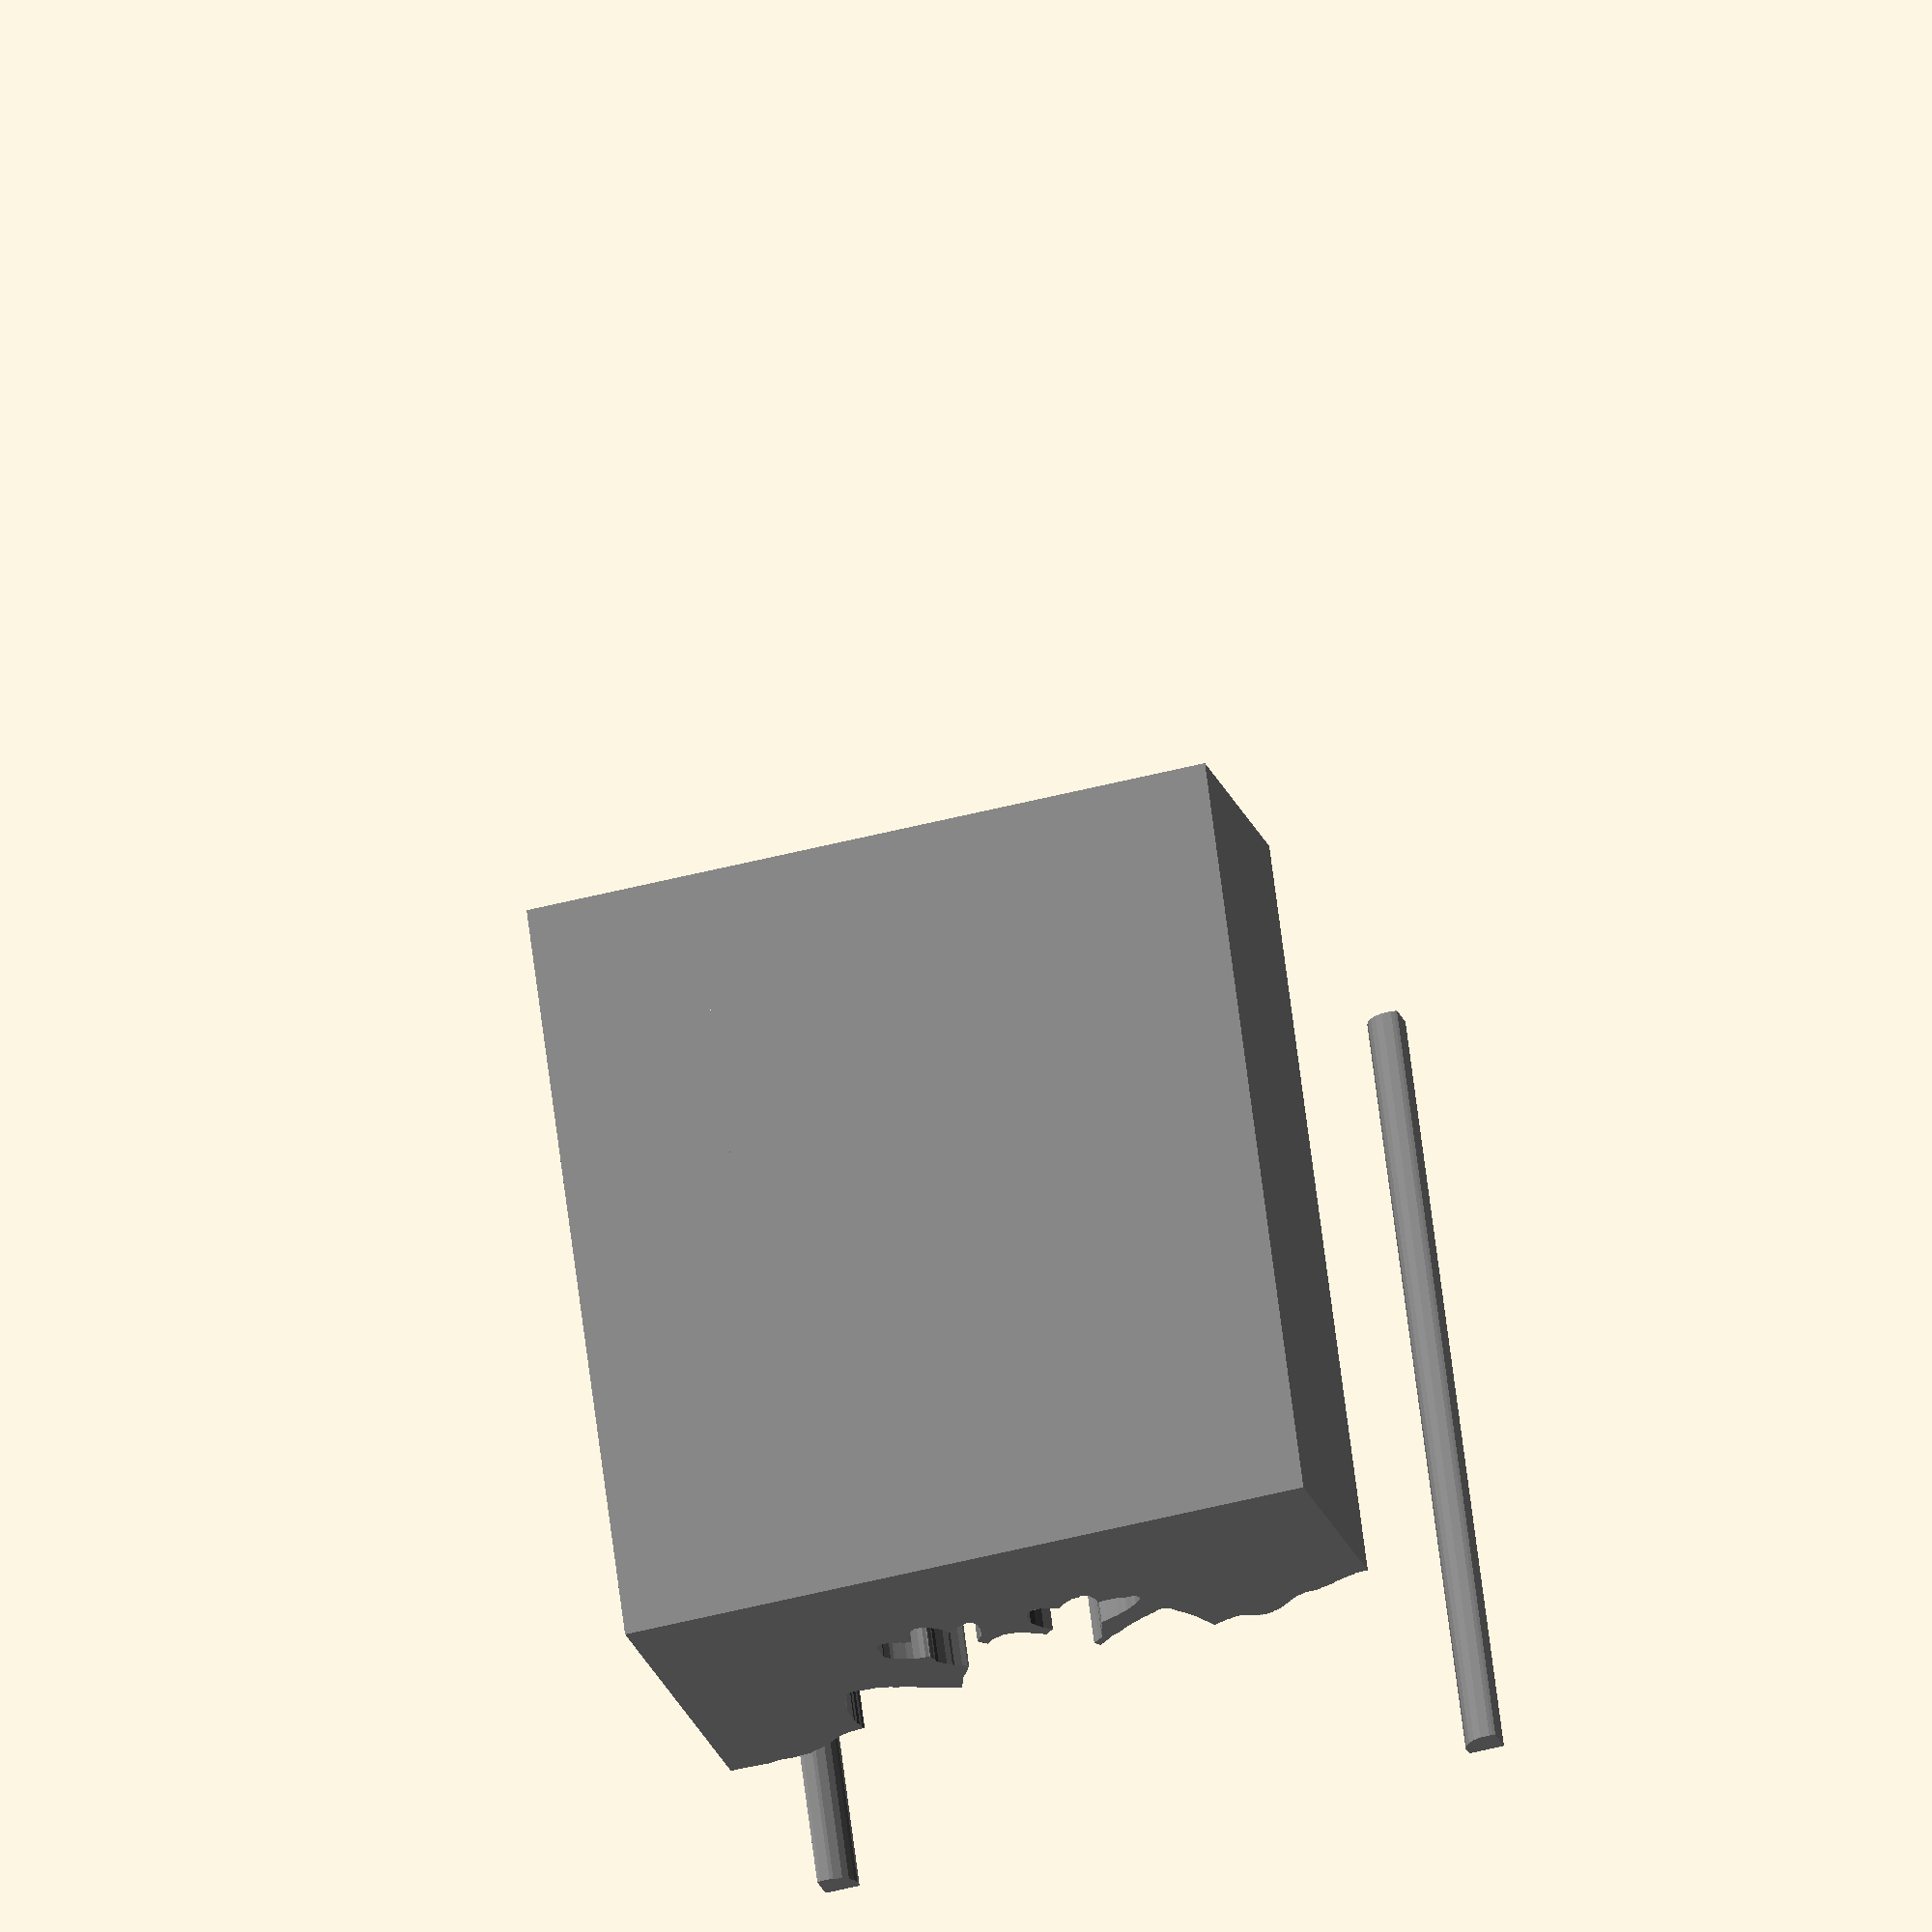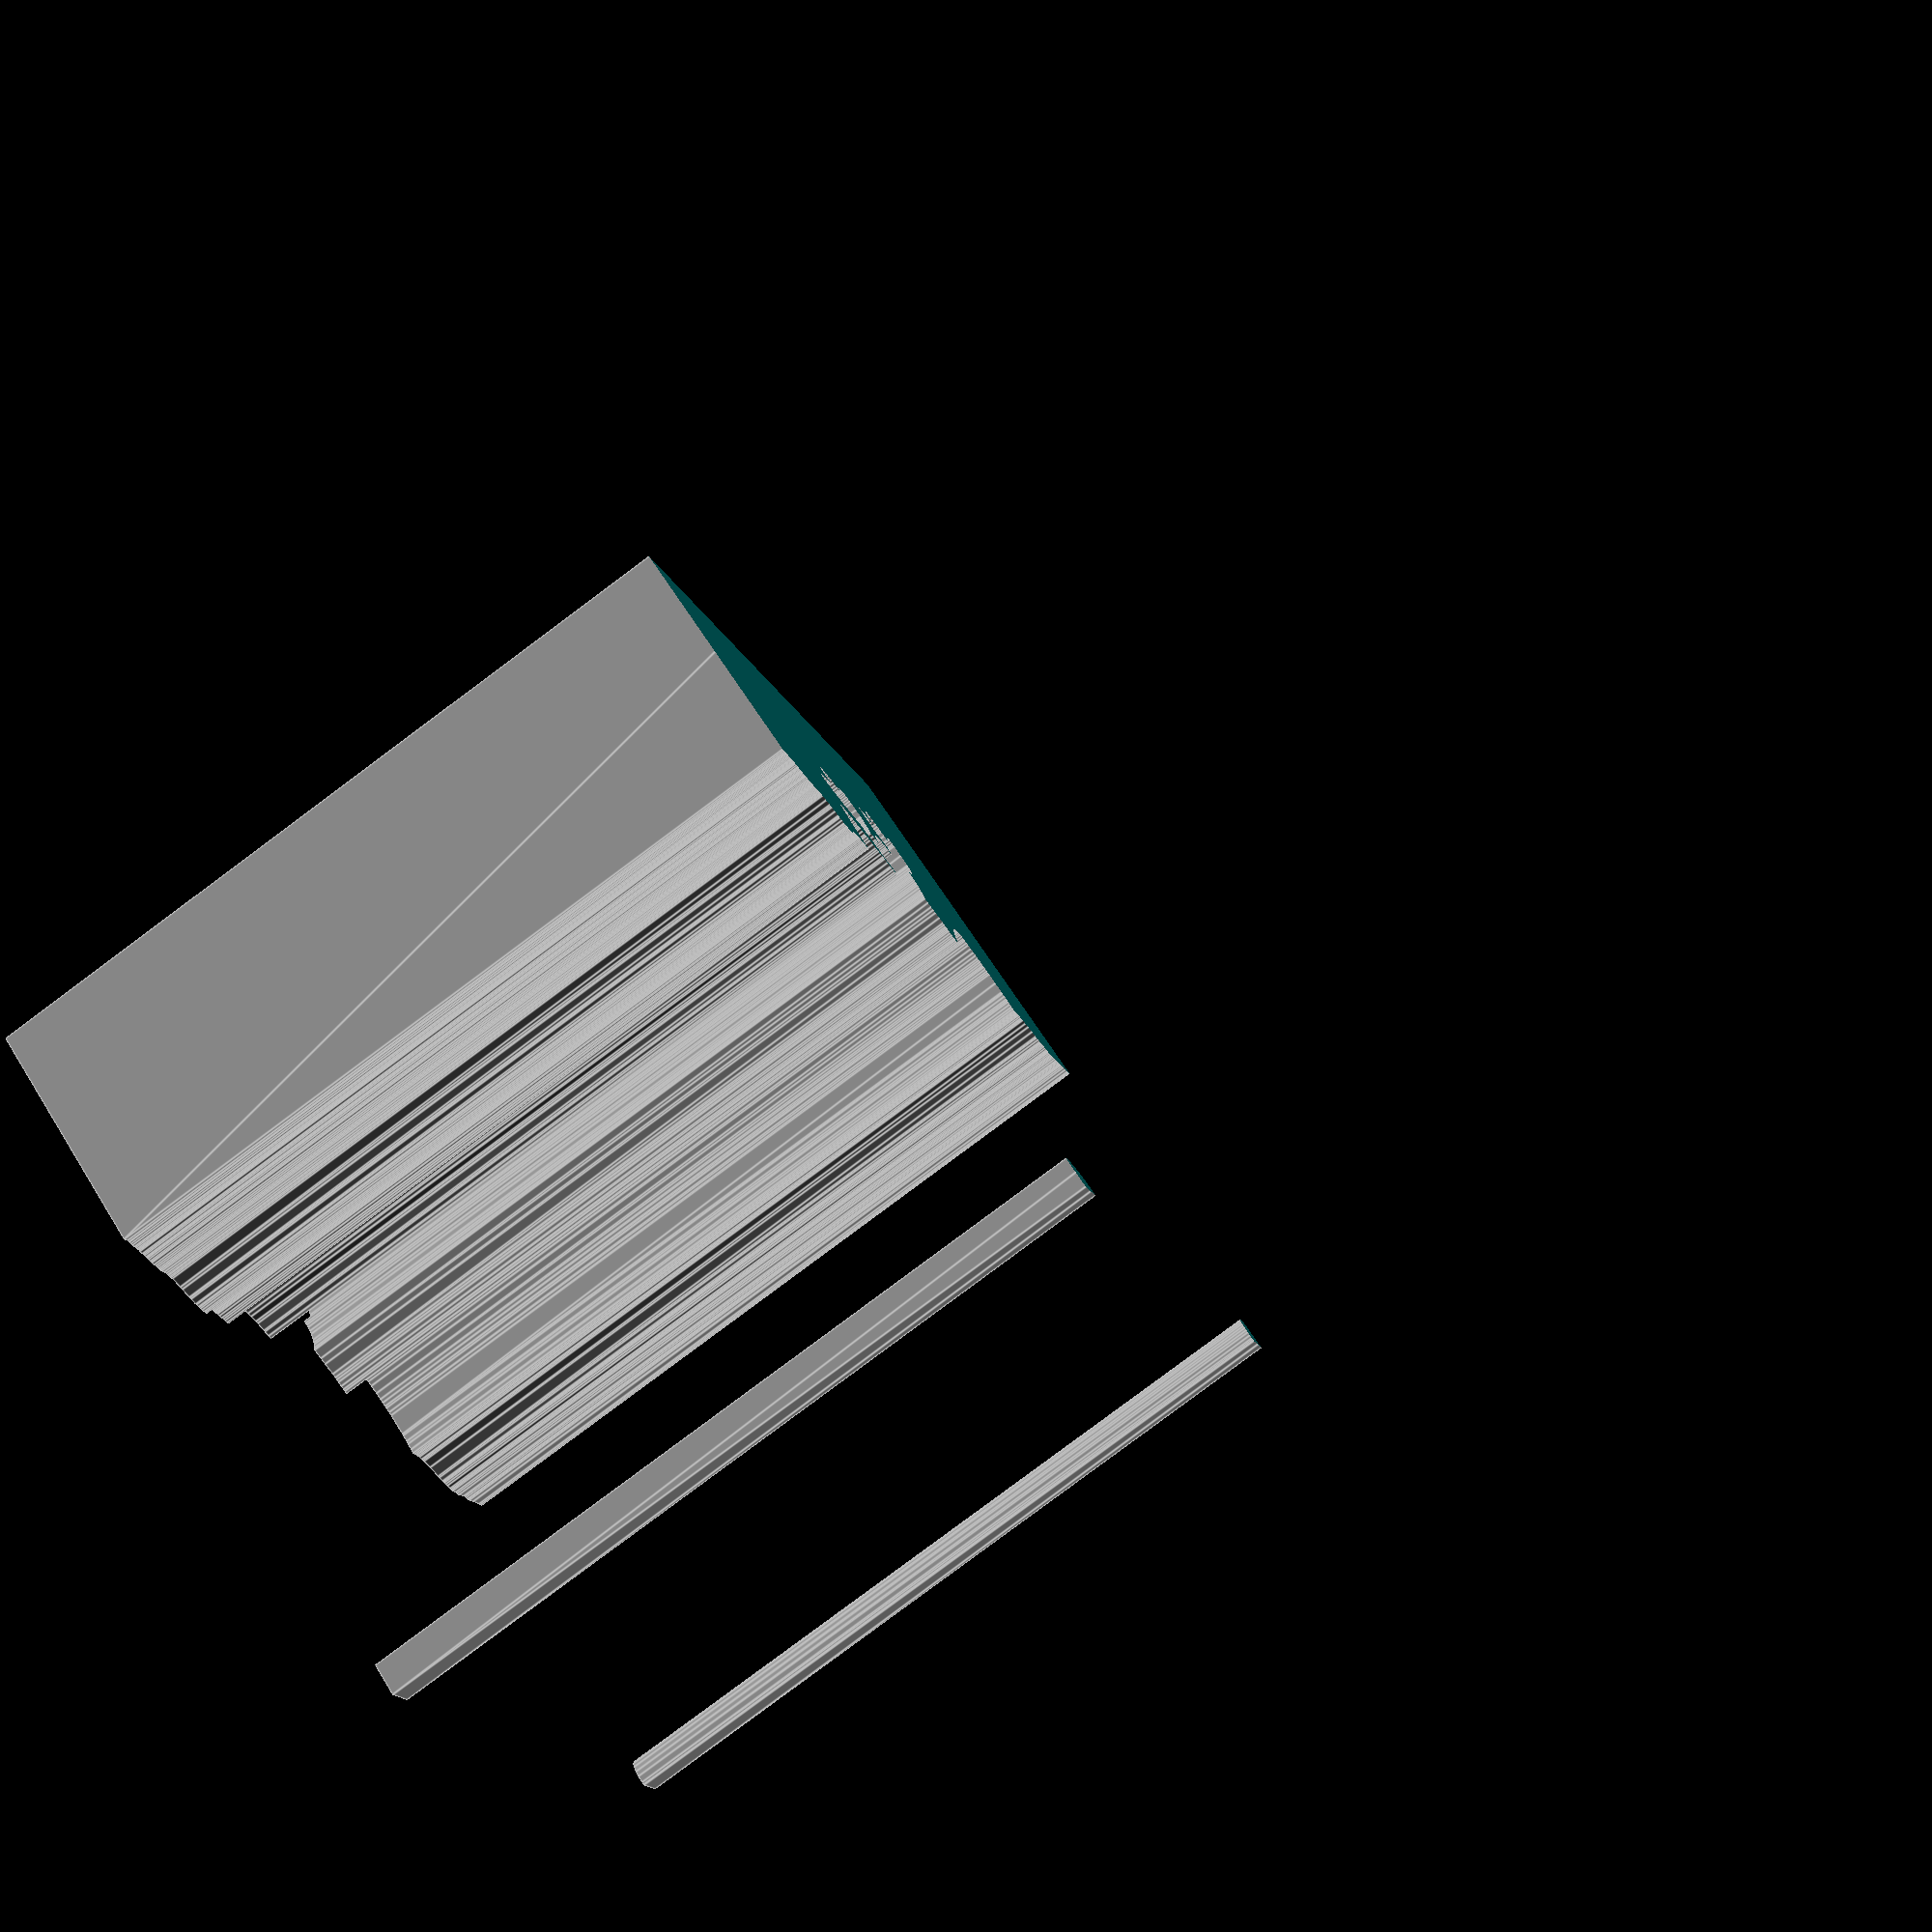
<openscad>
module h1green_1()
{
 /* Generated by trace2scad version 20150415
    http://aggregate.org/MAKE/TRACE2SCAD/
    Optimized model has 367/2241 original points
 */
 color([0.5, 0.5, 0.5])
 assign(minx=0) /* polygon minx=0 */
 assign(miny=0) /* polygon miny=0 */
 assign(maxx=18000) /* polygon maxx=18000 */
 assign(maxy=20000) /* polygon maxy=20000 */
 assign(dx=maxx-minx)
 assign(dy=maxy-miny)
 assign(maxd=((dx>dy)?dx:dy))
 scale([1/maxd, 1/maxd, 1])
 translate([-minx-dx/2, -miny-dy/2, 0])
 linear_extrude(height=1, convexity=367)
 union() {
  union() {
   polygon([[0,19573],[0,19147],[68,19121],[151,19100],[389,19110],[583,19184],[731,19299],[848,19452],[905,19608],[930,19691],[920,19933],[891,20000],[0,20000]], convexity=5);
   polygon([[17100,19990],[17100,19981],[17083,19915],[17083,19721],[17122,19563],[17220,19398],[17360,19260],[17574,19155],[17666,19135],[17914,19145],[18000,19170],[18000,20000],[17100,20000]], convexity=7);
   polygon([[16935,10593],[16918,10575],[16860,10585],[16801,10555],[16754,10530],[16652,10537],[16257,10575],[16189,10545],[16073,10537],[15897,10519],[15848,10508],[15842,10478],[15792,10462],[15679,10395],[15611,10360],[15526,10335],[15490,10325],[15484,10300],[15447,10300],[15350,10195],[15305,10172],[15049,9925],[14830,9760],[14785,9743],[14749,9725],[14697,9735],[14619,9670],[14520,9671],[14456,9655],[14413,9646],[14366,9629],[14208,9646],[14245,9504],[14255,9322],[14290,9219],[14297,9022],[14315,8970],[14307,8342],[14290,8242],[14270,8101],[14262,8043],[14243,7928],[14227,7813],[14183,7622],[14113,7390],[14076,7248],[14040,7187],[13953,7082],[13827,7042],[13674,7090],[13478,7131],[13247,7145],[13063,7238],[12923,7282],[12737,7410],[12623,7462],[12482,7554],[12387,7616],[12170,7773],[12065,7849],[11973,7900],[11693,8115],[11460,8252],[11287,8365],[11250,8284],[11250,8217],[11205,8128],[11160,8005],[11153,7920],[11135,7857],[11101,7748],[10937,7460],[10860,7288],[10745,7039],[10777,7005],[10895,6917],[11058,6763],[11095,6698],[11210,6573],[11365,6332],[11410,6219],[11417,6101],[11435,6012],[11448,5951],[11460,5860],[11493,5853],[11568,5815],[11702,5807],[11872,5767],[12028,5685],[12257,5525],[12319,5480],[12390,5409],[12505,5228],[12520,5183],[12513,4502],[12488,4433],[12380,4335],[12308,4330],[12147,4384],[12038,4429],[11882,4504],[11825,4555],[11662,4630],[11640,4645],[11630,4351],[11603,4260],[11565,4106],[11440,3878],[11351,3805],[11218,3800],[11121,3836],[10969,3944],[10872,4036],[10781,4142],[10695,4291],[10685,4338],[10649,4419],[10625,4522],[10483,4413],[10403,4350],[10328,4291],[10268,4279],[10188,4220],[10055,4165],[9962,4175],[9890,4267],[9845,4398],[9830,4454],[9840,4753],[9855,4773],[9870,4913],[9883,5064],[9925,5188],[9980,5257],[10025,5357],[10102,5503],[10120,5537],[10082,5590],[10025,5665],[10011,5707],[9921,5833],[9820,5707],[9779,5634],[9664,5570],[9502,5509],[9438,5455],[9292,5465],[9173,5482],[9001,5546],[8892,5605],[8599,5890],[8537,5936],[8437,6036],[8400,6042],[8356,5953],[8188,5795],[8275,5683],[8370,5561],[8435,5423],[8500,5290],[8558,5130],[8580,5068],[8574,4606],[8529,4475],[8469,4363],[8388,4289],[8308,4259],[8085,4265],[7982,4315],[7913,4349],[7774,4475],[7676,4524],[7586,4397],[7462,4252],[7348,4160],[7245,4085],[7125,4070],[7050,4070],[6975,4005],[6928,3992],[6887,4005],[6815,4089],[6780,4147],[6755,4196],[6735,4290],[6724,4338],[6700,4421],[6692,4705],[6635,4660],[6583,4645],[6183,4653],[6014,4727],[5990,4740],[5774,4746],[5675,4854],[5660,4876],[5667,4983],[5697,5064],[5857,5295],[5984,5409],[6108,5532],[6187,5605],[6289,5665],[6448,5775],[6792,5964],[6950,6010],[6957,6133],[7004,6288],[7020,6321],[7042,6405],[7090,6487],[7107,6593],[7135,6733],[7210,7008],[7320,7134],[7474,7283],[7495,7303],[7377,7555],[7328,7468],[7210,7361],[7185,7337],[7012,7146],[6973,7092],[6786,6985],[6690,6907],[6504,6725],[6383,6626],[6323,6590],[6143,6455],[6058,6415],[5975,6345],[5839,6270],[5796,6248],[5673,6166],[5598,6141],[5532,6085],[5430,6015],[5307,6010],[5218,6045],[5139,6143],[5096,6230],[4995,6437],[4935,6533],[4853,6695],[4820,6760],[4766,6875],[4660,7148],[4607,7321],[4572,7435],[4520,7538],[4465,7763],[4447,7845],[4403,7815],[4328,7776],[4273,7745],[4196,7723],[4121,7675],[4035,7640],[3973,7653],[3960,7635],[3948,7619],[3890,7614],[3890,7595],[3813,7595],[3789,7568],[3635,7577],[3609,7603],[3608,7618],[3545,7620],[3533,7655],[3485,7655],[3477,7691],[3418,7703],[3414,7735],[3362,7735],[3307,7780],[3263,7815],[3198,7818],[3195,7848],[3067,7860],[3043,7835],[2918,7825],[2846,7799],[2828,7758],[2787,7755],[2733,7700],[2690,7700],[2545,7577],[2533,7535],[2510,7529],[2301,7340],[2263,7275],[2012,7076],[1994,7086],[1962,7055],[1890,7055],[1873,7012],[1856,6995],[1768,6985],[1655,6980],[1485,6995],[1473,6960],[1433,6950],[1377,6940],[1343,6905],[1277,6888],[1194,6873],[1133,6825],[1075,6825],[1053,6800],[1000,6765],[975,6729],[957,6732],[950,6710],[912,6710],[866,6675],[845,6650],[772,6650],[693,6595],[679,6579],[678,6563],[611,6571],[608,6538],[540,6526],[523,6501],[467,6515],[418,6476],[393,6485],[348,6455],[305,6420],[251,6429],[220,6395],[0,6421],[0,0],[18000,0],[18000,10555],[17837,10565],[17794,10544],[17276,10581],[16952,10610]], convexity=83);
  }
 }
}

module h1green()
{
 /* all layers combined, scaled to within a 1mm cube */
 scale([1, 1, 1/1])
 difference() {
  union() {
   scale([1,1,2]) translate([0,0,-0.5]) h1green_1();
  }
  translate([0,0,-2]) cube([2,2,4],center=true);
 }
}
h1green();

</openscad>
<views>
elev=291.8 azim=165.1 roll=352.8 proj=o view=wireframe
elev=83.7 azim=242.0 roll=126.6 proj=p view=edges
</views>
